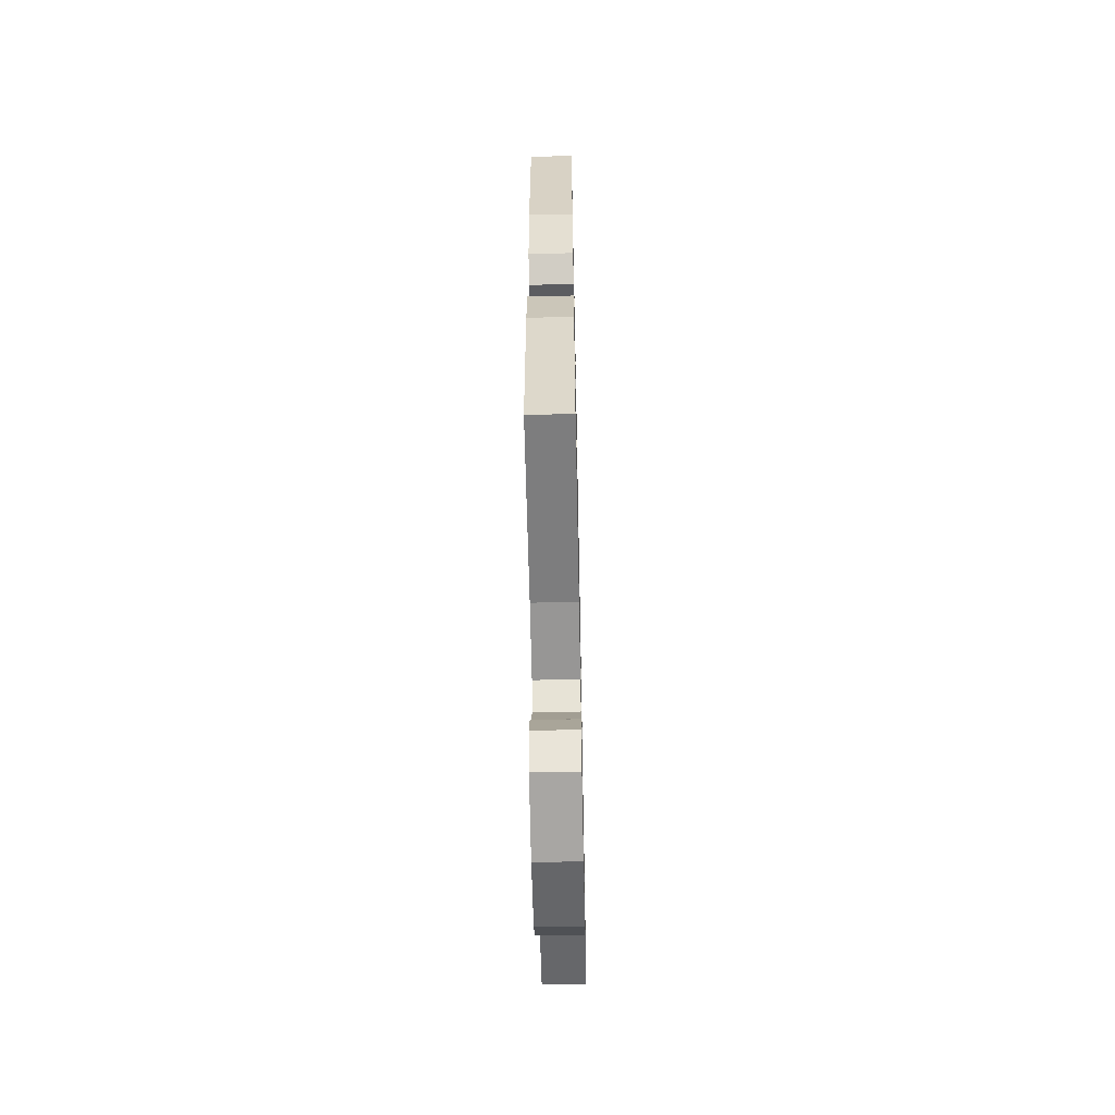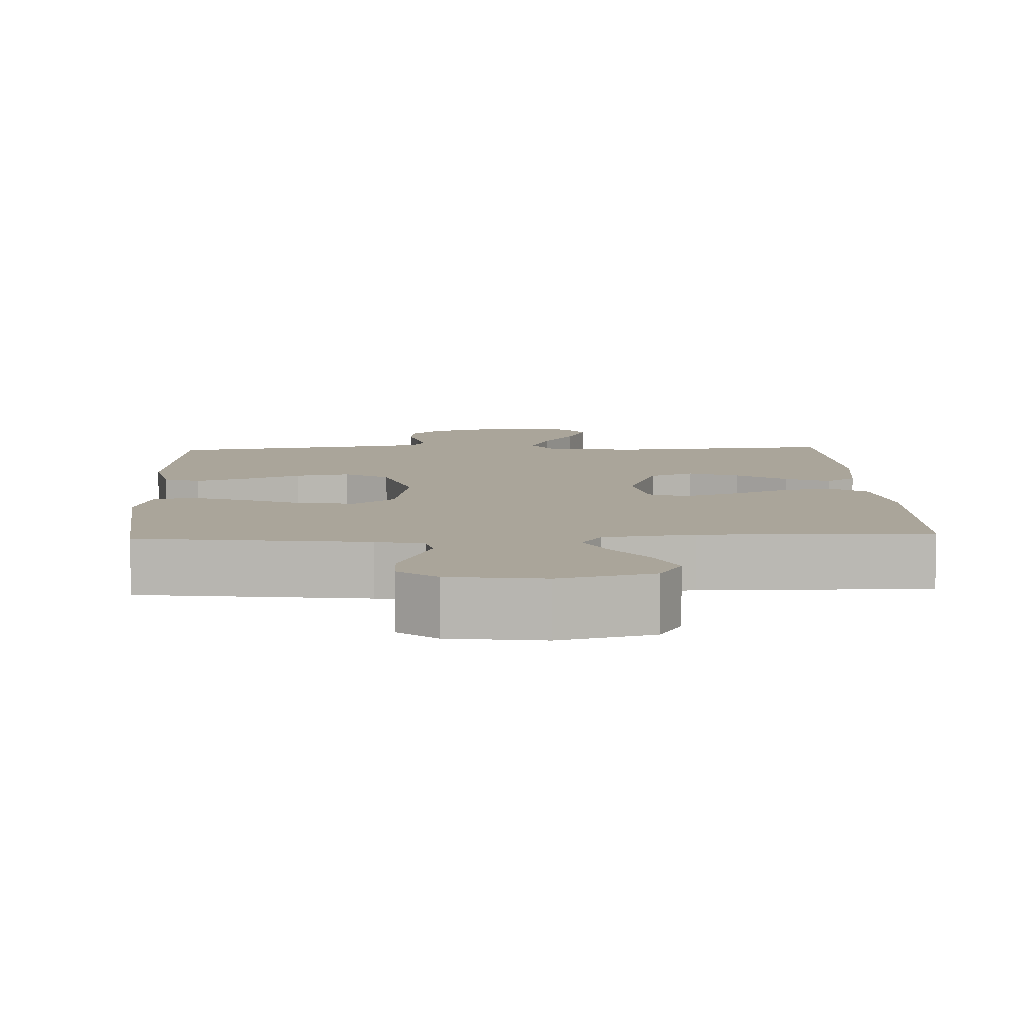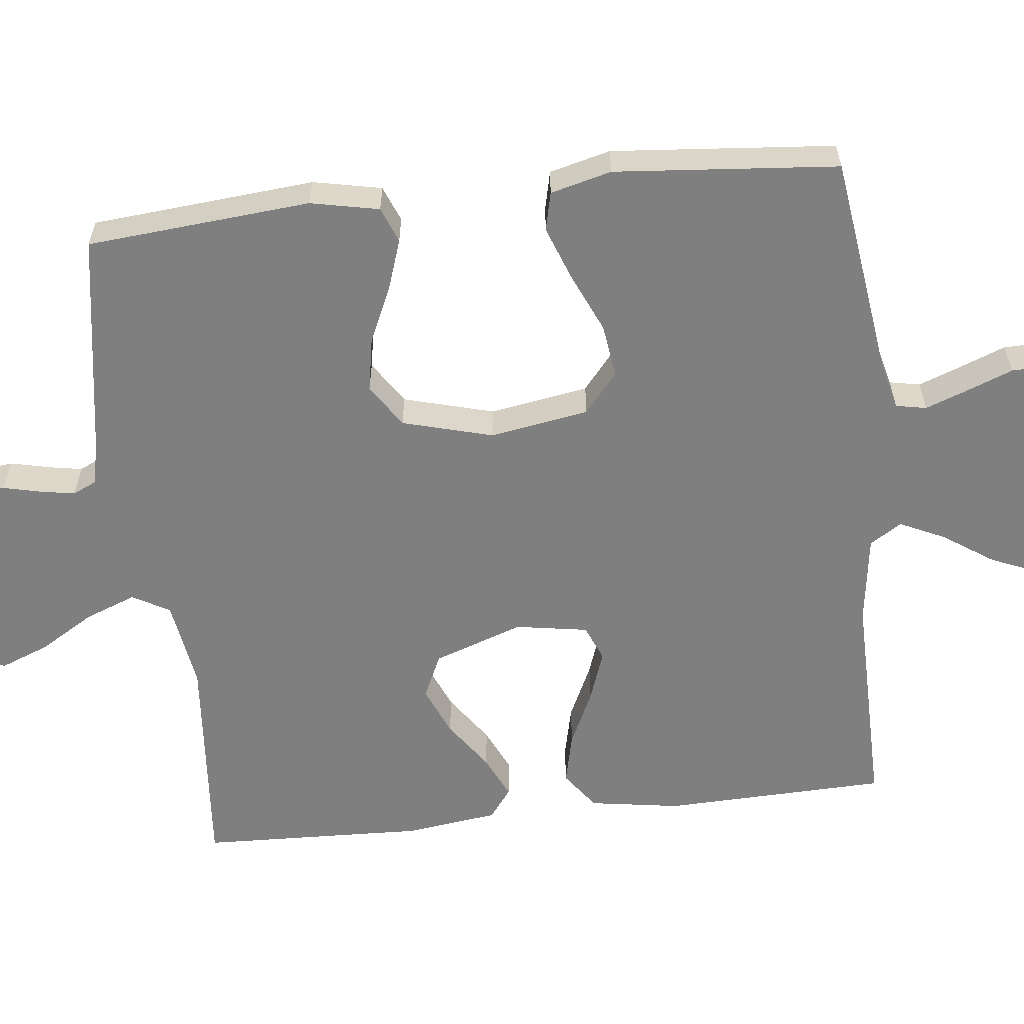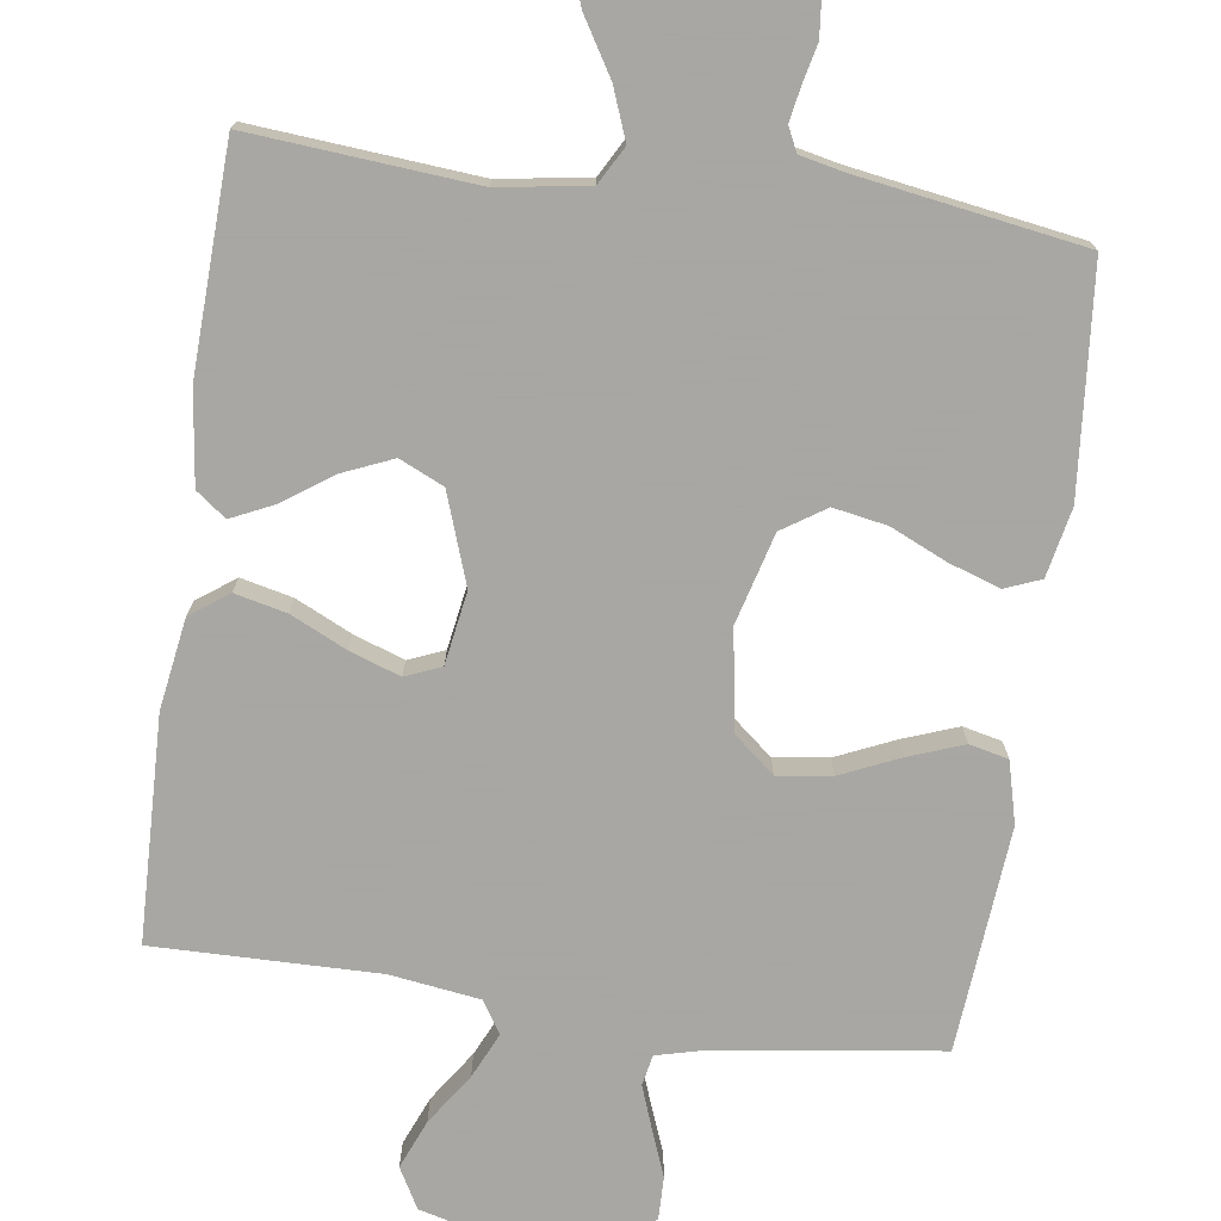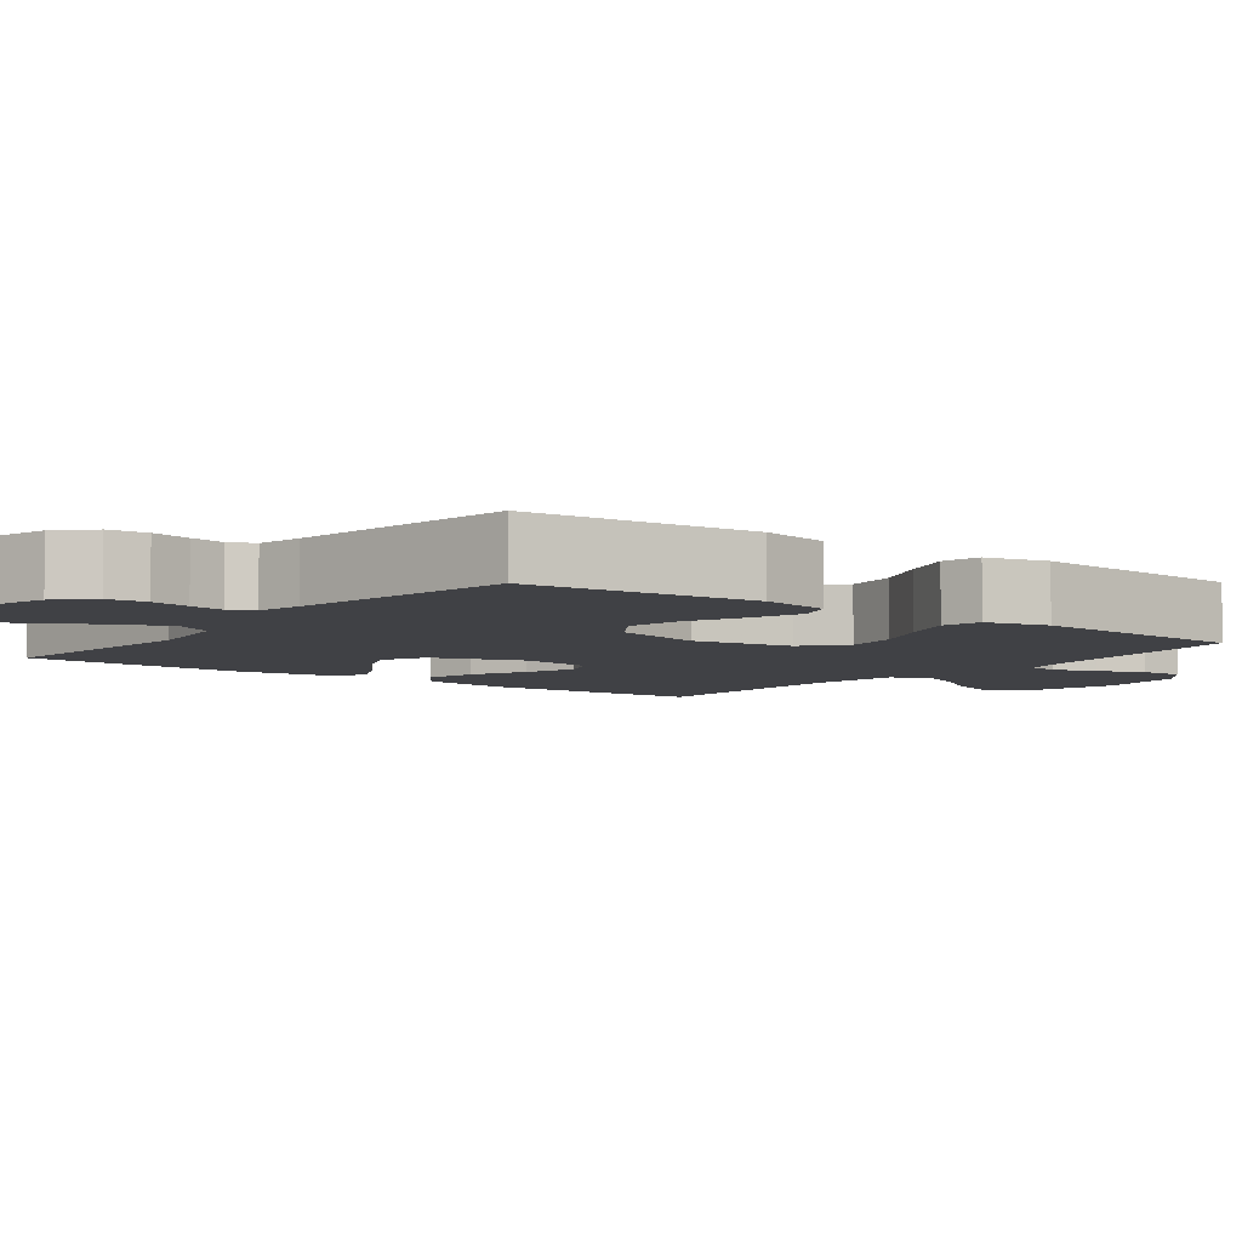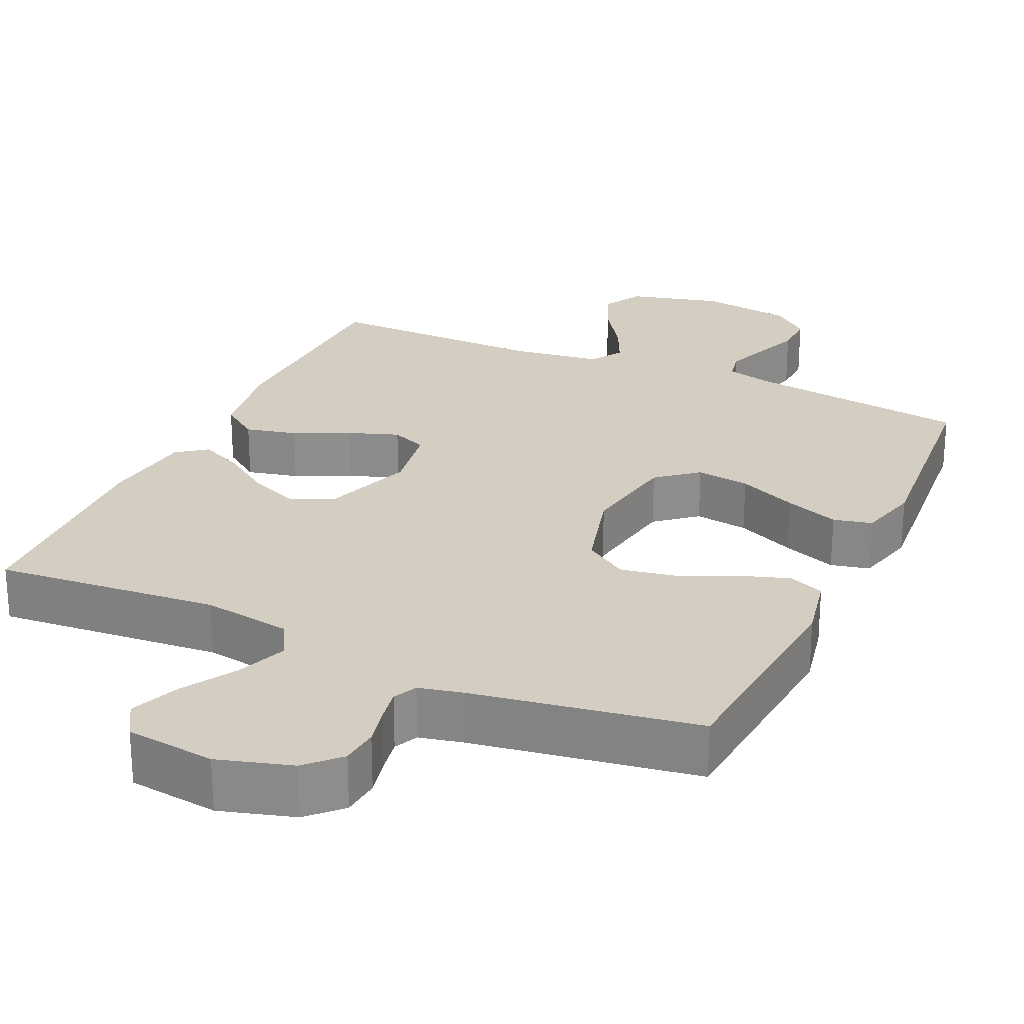
<metadata>
{"format":"obj","ext":"obj","renderer":"f3d","projection":"perspective","resolution":1024,"background":"white","views":[{"elev":-59.9,"azim":-88.8,"up":"+Z"},{"elev":7.6,"azim":177.4,"up":"+Y"},{"elev":-59.7,"azim":96.4,"up":"+Y"},{"elev":-74.4,"azim":-8.0,"up":"+Y"},{"elev":-5.8,"azim":52.7,"up":"+Y"},{"elev":25.3,"azim":24.6,"up":"+Y"}]}
</metadata>
<code>
v -0.5 0.07 0.5
v -0.2 0.07 0.475
v -0.08 0.07 0.494
v -0.052 0.07 0.544
v -0.078 0.07 0.612
v -0.122 0.07 0.685
v -0.148 0.07 0.751
v -0.12 0.07 0.798
v 0 0.07 0.813
v 0.099 0.07 0.784
v 0.141 0.07 0.741
v 0.146 0.07 0.69
v 0.134 0.07 0.638
v 0.126 0.07 0.593
v 0.141 0.07 0.561
v 0.2 0.07 0.548
v 0.5 0.07 0.5
v 0.526 0.07 0.2
v 0.507 0.07 0.108
v 0.459 0.07 0.089
v 0.391 0.07 0.112
v 0.316 0.07 0.146
v 0.244 0.07 0.159
v 0.186 0.07 0.121
v 0.153 0.07 0
v 0.175 0.07 -0.133
v 0.229 0.07 -0.178
v 0.301 0.07 -0.168
v 0.38 0.07 -0.133
v 0.453 0.07 -0.106
v 0.505 0.07 -0.118
v 0.526 0.07 -0.2
v 0.5 0.07 -0.5
v 0.2 0.07 -0.541
v 0.137 0.07 -0.557
v 0.129 0.07 -0.598
v 0.15 0.07 -0.655
v 0.174 0.07 -0.717
v 0.175 0.07 -0.775
v 0.125 0.07 -0.817
v 0 0.07 -0.835
v -0.124 0.07 -0.803
v -0.154 0.07 -0.749
v -0.127 0.07 -0.684
v -0.081 0.07 -0.616
v -0.053 0.07 -0.556
v -0.08 0.07 -0.513
v -0.2 0.07 -0.496
v -0.5 0.07 -0.5
v -0.509 0.07 -0.2
v -0.49 0.07 -0.079
v -0.439 0.07 -0.042
v -0.37 0.07 -0.058
v -0.296 0.07 -0.093
v -0.228 0.07 -0.117
v -0.18 0.07 -0.097
v -0.164 0.07 0
v -0.206 0.07 0.12
v -0.265 0.07 0.147
v -0.331 0.07 0.119
v -0.397 0.07 0.073
v -0.455 0.07 0.046
v -0.495 0.07 0.076
v -0.511 0.07 0.2
v -0.5 0 0.5
v -0.2 0 0.475
v -0.08 0 0.494
v -0.052 0 0.544
v -0.078 0 0.612
v -0.122 0 0.685
v -0.148 0 0.751
v -0.12 0 0.798
v 0 0 0.813
v 0.099 0 0.784
v 0.141 0 0.741
v 0.146 0 0.69
v 0.134 0 0.638
v 0.126 0 0.593
v 0.141 0 0.561
v 0.2 0 0.548
v 0.5 0 0.5
v 0.526 0 0.2
v 0.507 0 0.108
v 0.459 0 0.089
v 0.391 0 0.112
v 0.316 0 0.146
v 0.244 0 0.159
v 0.186 0 0.121
v 0.153 0 0
v 0.175 0 -0.133
v 0.229 0 -0.178
v 0.301 0 -0.168
v 0.38 0 -0.133
v 0.453 0 -0.106
v 0.505 0 -0.118
v 0.526 0 -0.2
v 0.5 0 -0.5
v 0.2 0 -0.541
v 0.137 0 -0.557
v 0.129 0 -0.598
v 0.15 0 -0.655
v 0.174 0 -0.717
v 0.175 0 -0.775
v 0.125 0 -0.817
v 0 0 -0.835
v -0.124 0 -0.803
v -0.154 0 -0.749
v -0.127 0 -0.684
v -0.081 0 -0.616
v -0.053 0 -0.556
v -0.08 0 -0.513
v -0.2 0 -0.496
v -0.5 0 -0.5
v -0.509 0 -0.2
v -0.49 0 -0.079
v -0.439 0 -0.042
v -0.37 0 -0.058
v -0.296 0 -0.093
v -0.228 0 -0.117
v -0.18 0 -0.097
v -0.164 0 0
v -0.206 0 0.12
v -0.265 0 0.147
v -0.331 0 0.119
v -0.397 0 0.073
v -0.455 0 0.046
v -0.495 0 0.076
v -0.511 0 0.2
f 63 64 1 2
f 60 61 62 63
f 59 60 63 2
f 58 59 2 3
f 57 58 3 4
f 56 57 4
f 51 52 53 54
f 51 54 55
f 48 49 50 51
f 47 48 51 55
f 46 47 55 56
f 42 43 44 45
f 42 45 46
f 41 42 46
f 40 41 46
f 37 38 39 40
f 36 37 40 46
f 35 36 46 56
f 31 32 33 34
f 28 29 30 31
f 28 31 34 35
f 19 20 21 22
f 17 18 19 22
f 16 17 22 23
f 15 16 23 24
f 10 11 12 13
f 10 13 14
f 9 10 14
f 5 6 7 8
f 4 5 8 9
f 35 56 4
f 27 28 35
f 26 27 35
f 25 26 35 4
f 14 15 24 25
f 4 9 14 25
f 66 65 128 127
f 127 126 125 124
f 66 127 124 123
f 67 66 123 122
f 68 67 122 121
f 68 121 120
f 118 117 116 115
f 119 118 115
f 115 114 113 112
f 119 115 112 111
f 120 119 111 110
f 109 108 107 106
f 110 109 106
f 110 106 105
f 110 105 104
f 104 103 102 101
f 110 104 101 100
f 120 110 100 99
f 98 97 96 95
f 95 94 93 92
f 99 98 95 92
f 86 85 84 83
f 86 83 82 81
f 87 86 81 80
f 88 87 80 79
f 77 76 75 74
f 78 77 74
f 78 74 73
f 72 71 70 69
f 73 72 69 68
f 68 120 99
f 99 92 91
f 99 91 90
f 68 99 90 89
f 89 88 79 78
f 89 78 73 68
f 1 65 66 2
f 2 66 67 3
f 3 67 68 4
f 4 68 69 5
f 5 69 70 6
f 6 70 71 7
f 7 71 72 8
f 8 72 73 9
f 9 73 74 10
f 10 74 75 11
f 11 75 76 12
f 12 76 77 13
f 13 77 78 14
f 14 78 79 15
f 15 79 80 16
f 16 80 81 17
f 17 81 82 18
f 18 82 83 19
f 19 83 84 20
f 20 84 85 21
f 21 85 86 22
f 22 86 87 23
f 23 87 88 24
f 24 88 89 25
f 25 89 90 26
f 26 90 91 27
f 27 91 92 28
f 28 92 93 29
f 29 93 94 30
f 30 94 95 31
f 31 95 96 32
f 32 96 97 33
f 33 97 98 34
f 34 98 99 35
f 35 99 100 36
f 36 100 101 37
f 37 101 102 38
f 38 102 103 39
f 39 103 104 40
f 40 104 105 41
f 41 105 106 42
f 42 106 107 43
f 43 107 108 44
f 44 108 109 45
f 45 109 110 46
f 46 110 111 47
f 47 111 112 48
f 48 112 113 49
f 49 113 114 50
f 50 114 115 51
f 51 115 116 52
f 52 116 117 53
f 53 117 118 54
f 54 118 119 55
f 55 119 120 56
f 56 120 121 57
f 57 121 122 58
f 58 122 123 59
f 59 123 124 60
f 60 124 125 61
f 61 125 126 62
f 62 126 127 63
f 63 127 128 64
f 64 128 65 1

</code>
